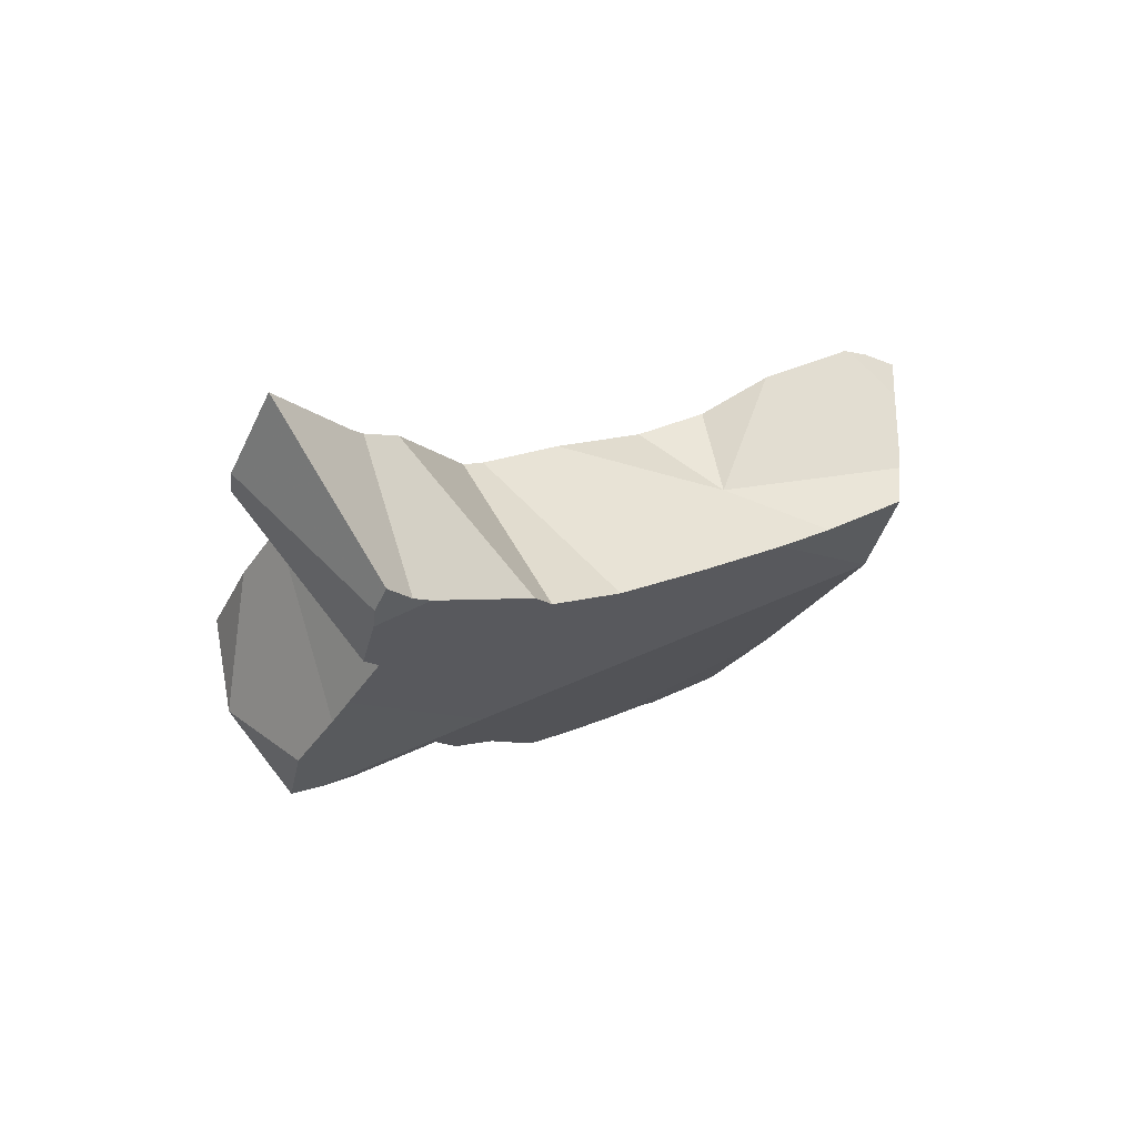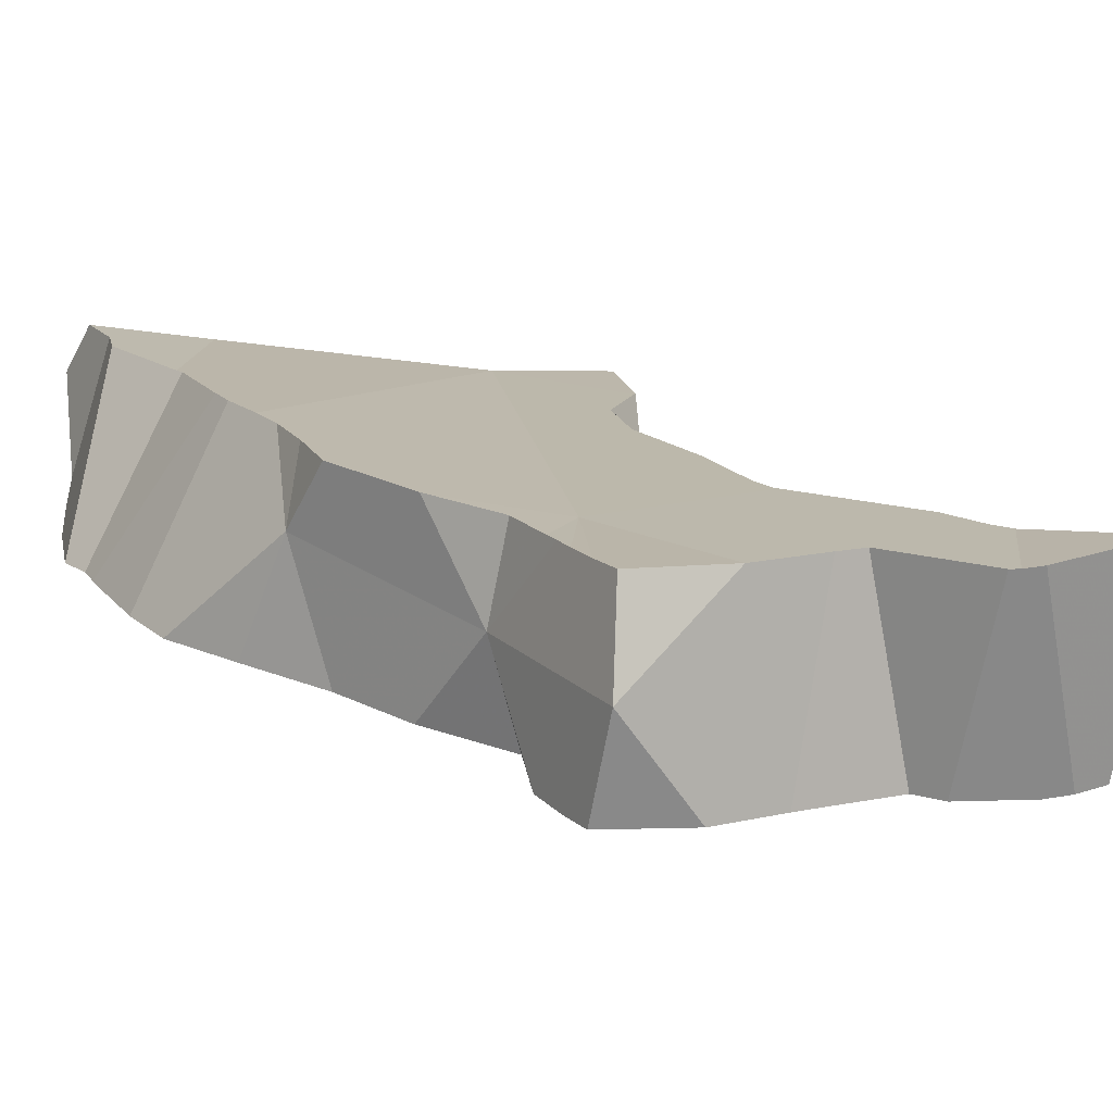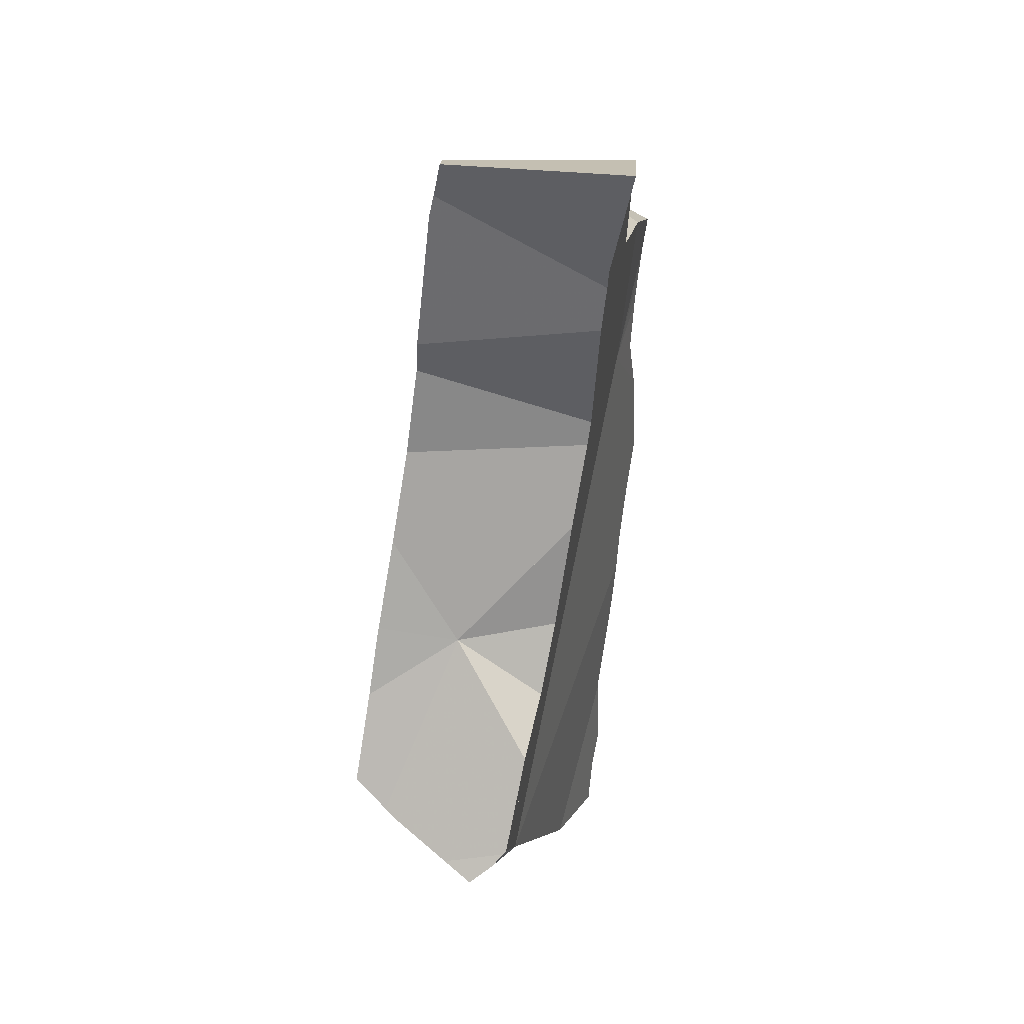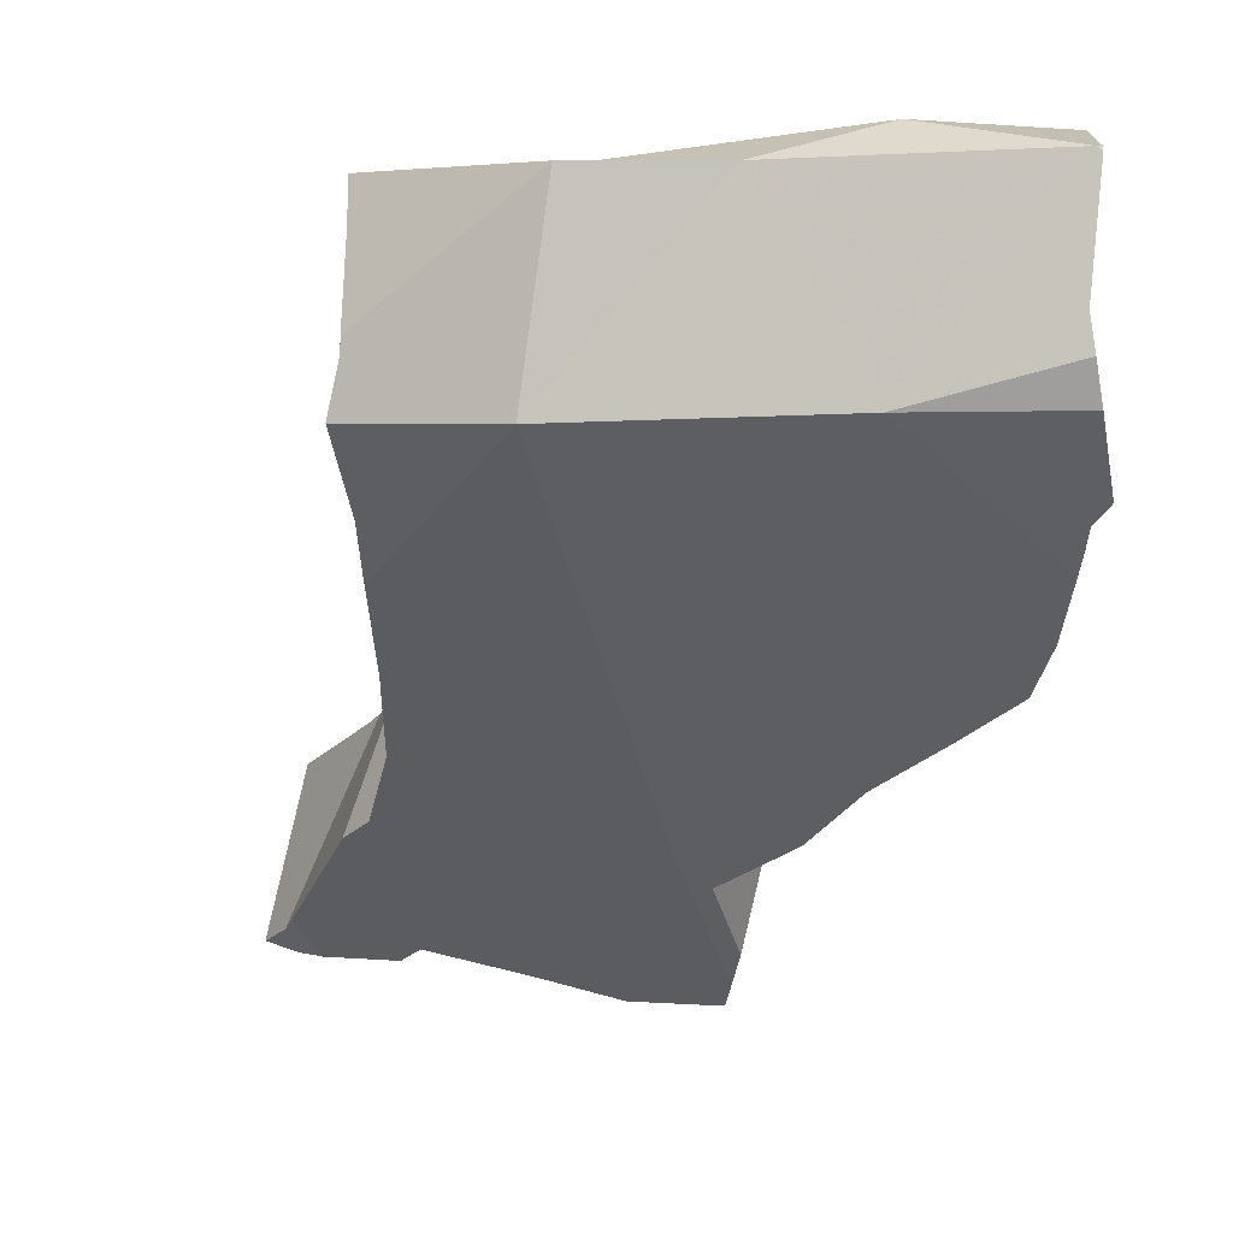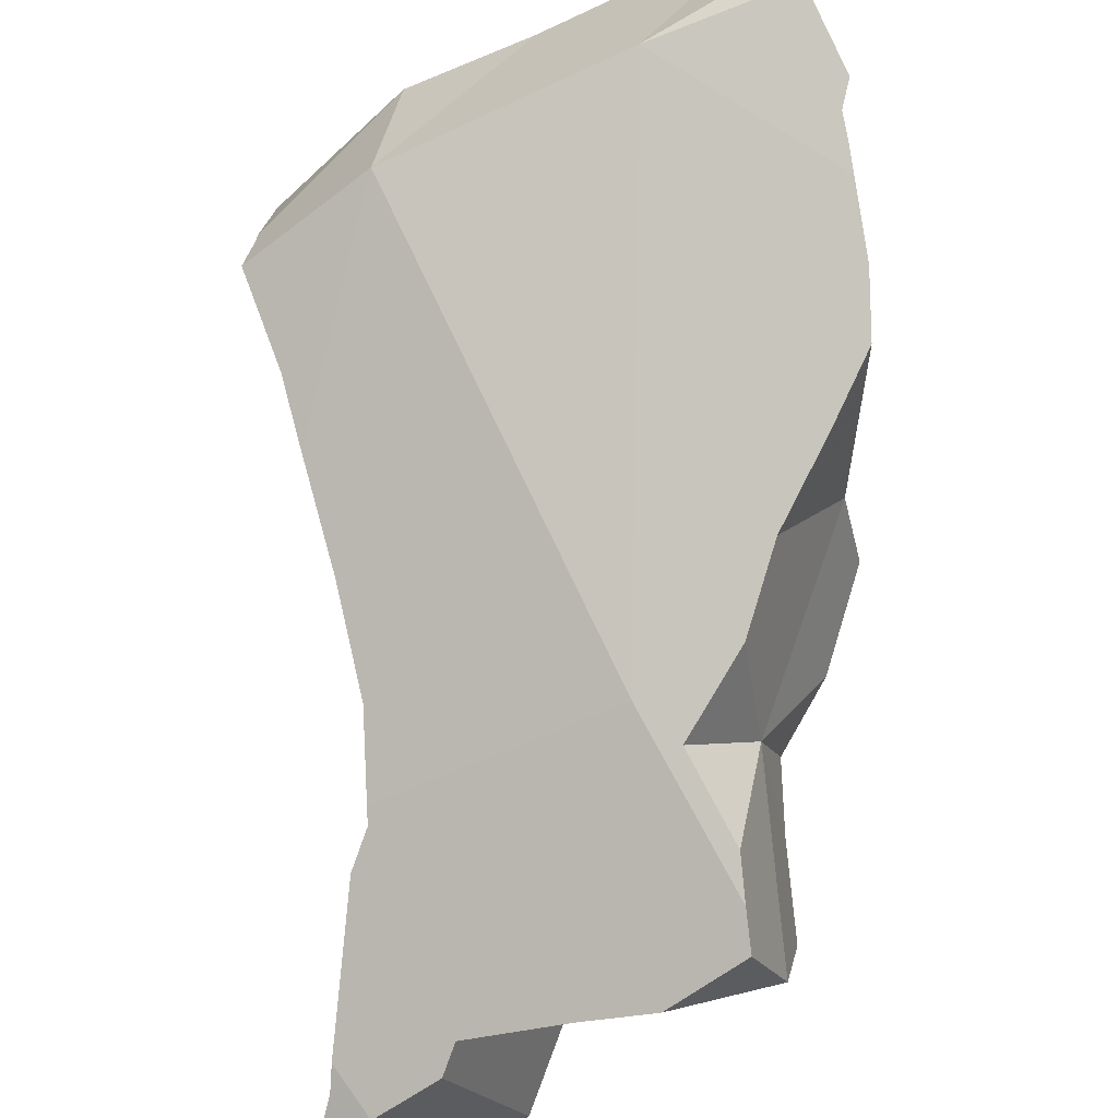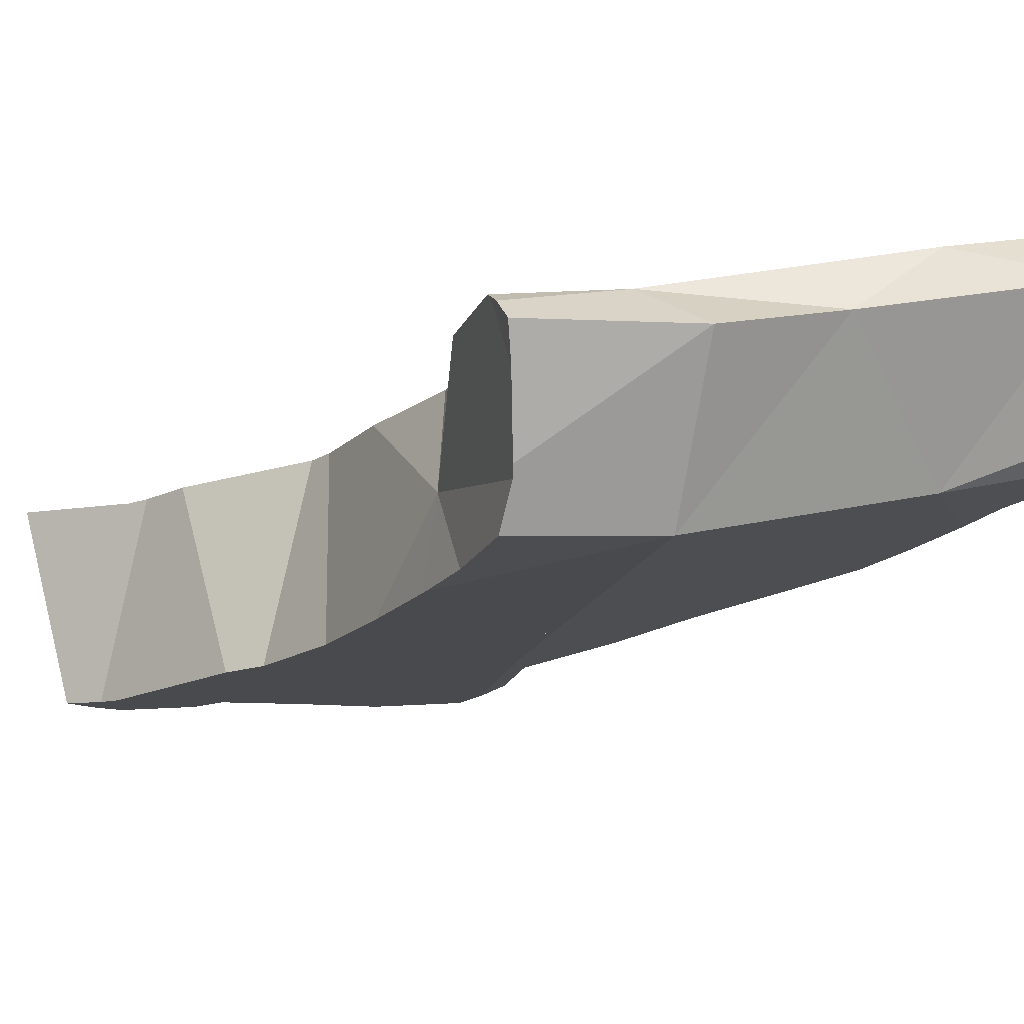
<metadata>
{"format":"obj","ext":"obj","renderer":"f3d","projection":"perspective","resolution":1024,"background":"white","views":[{"elev":64.0,"azim":-174.6,"up":"+Y"},{"elev":-19.1,"azim":96.3,"up":"+Z"},{"elev":78.6,"azim":-43.7,"up":"+Y"},{"elev":-5.3,"azim":-58.1,"up":"+Z"},{"elev":-66.4,"azim":-42.6,"up":"+Z"},{"elev":19.8,"azim":-91.0,"up":"+Z"}]}
</metadata>
<code>
v -0.4862 -0.09433 -0.041
v -0.486 -0.0973 -0.02541
v -0.486 -0.09722 -0.02874
v -0.4859 -0.09864 -0.02451
v -0.4847 -0.1014 -0.0159
v -0.4838 -0.09697 -0.005085
v -0.4828 -0.09634 0.004547
v -0.4804 -0.1311 -0.04334
v -0.4801 -0.1383 0.00231
v -0.4747 -0.09409 0.005848
v -0.47 -0.09282 0.005579
v -0.4686 -0.09238 0.005498
v -0.4685 -0.09288 0.005498
v -0.4665 -0.1683 0.001344
v -0.4664 -0.08631 -0.05597
v -0.4648 -0.1226 0.005491
v -0.4586 -0.08955 -0.06149
v -0.4562 -0.19 -0.04295
v -0.4529 -0.07873 -0.06623
v -0.4515 -0.09753 -0.005296
v -0.4512 -0.07781 -0.06743
v -0.4494 -0.09811 -0.006661
v -0.4475 -0.1896 0.009781
v -0.4461 -0.08507 -0.009878
v -0.4451 -0.08535 -0.01054
v -0.4451 -0.09453 -0.07005
v -0.4443 -0.223 -0.02647
v -0.444 -0.224 -0.03452
v -0.4437 -0.2244 0.001488
v -0.4436 -0.07357 -0.07286
v -0.4433 -0.2254 0.0005833
v -0.4431 -0.2254 0.001509
v -0.4427 -0.2251 0.001598
v -0.4402 -0.2234 -0.04321
v -0.4382 -0.08069 -0.07586
v -0.4365 -0.08133 -0.04902
v -0.4336 -0.2187 0.006289
v -0.4314 -0.0668 -0.08154
v -0.4307 -0.2169 0.007747
v -0.4304 -0.2165 0.007471
v -0.429 -0.08958 -0.02084
v -0.4266 -0.1002 -0.08185
v -0.4221 -0.2093 0.0004085
v -0.4217 -0.217 -0.05658
v -0.4209 -0.08066 -0.08734
v -0.4187 -0.2113 -0.0601
v -0.4141 -0.2081 -0.06391
v -0.4134 -0.2062 -0.005679
v -0.4118 -0.08314 -0.03271
v -0.4115 -0.05423 -0.09591
v -0.4097 -0.1101 -0.0922
v -0.4092 -0.2043 -0.06808
v -0.4051 -0.1126 -0.09442
v -0.404 -0.1085 -0.09612
v -0.4038 -0.188 -0.01668
v -0.403 -0.1864 -0.01751
v -0.3988 -0.1255 -0.09492
v -0.3979 -0.04075 -0.1062
v -0.397 -0.1293 -0.09506
v -0.3962 -0.1943 -0.07866
v -0.3962 -0.07435 -0.1043
v -0.3961 -0.08479 -0.1035
v -0.3954 -0.04759 -0.1072
v -0.3951 -0.03806 -0.1082
v -0.3914 -0.09265 -0.04538
v -0.3913 -0.02848 -0.1115
v -0.3905 -0.06573 -0.04816
v -0.3887 -0.06614 -0.11
v -0.3865 -0.1746 -0.02994
v -0.3863 -0.184 -0.08738
v -0.3815 -0.1661 -0.09499
v -0.3812 -0.1704 -0.03401
v -0.3803 -0.09916 -0.05216
v -0.3773 -0.05358 -0.1185
v -0.3764 -0.1003 -0.1152
v -0.3764 -0.1444 -0.1038
v -0.3736 -0.1624 -0.04034
v -0.3731 -0.1369 -0.1078
v -0.3721 -0.05417 -0.06128
v -0.3714 -0.0557 -0.1222
v -0.3696 -0.1048 -0.05732
v -0.3694 0.001327 -0.1282
v -0.3684 -0.04877 -0.1247
v -0.368 -0.1254 -0.1139
v -0.3678 -0.1564 -0.04536
v -0.3677 -0.05989 -0.06368
v -0.3676 -0.09564 -0.06084
v -0.3675 -0.09666 -0.06064
v -0.3674 -0.04958 -0.06473
v -0.3672 -0.07584 -0.1232
v -0.3669 -0.04844 -0.06513
v -0.3668 -0.07972 -0.1232
v -0.3655 0.006121 -0.1304
v -0.3652 -0.09772 -0.1228
v -0.3644 -0.05222 -0.06651
v -0.3644 -0.1031 -0.1219
v -0.3642 -0.1024 -0.1222
v -0.3628 -0.05451 -0.06734
v -0.3624 -0.05398 -0.0677
v -0.3612 -0.01908 -0.1319
v -0.361 -0.1524 -0.07268
v -0.3603 0.01561 -0.1329
v -0.3584 -0.06159 -0.1302
v -0.3583 -0.1282 -0.05831
v -0.3577 -0.1491 -0.05344
v -0.3575 0.008677 -0.1355
v -0.3569 0.00205 -0.1365
v -0.3562 -0.02388 -0.1348
v -0.354 -0.0158 -0.07634
v -0.3532 -0.01643 -0.1373
v -0.3522 -0.06439 -0.134
v -0.3479 -0.0391 -0.1389
v -0.3467 -0.00585 -0.08198
v -0.3454 -0.01312 -0.08223
v -0.3448 -0.1073 -0.1017
v -0.3445 -0.1416 -0.06337
v -0.3444 -0.0008848 -0.08394
v -0.3443 -0.09759 -0.1357
v -0.3436 -0.04705 -0.1411
v -0.3416 -0.06145 -0.0808
v -0.3401 -0.08802 -0.0796
v -0.337 -0.09125 -0.1419
v -0.337 -0.08388 -0.08199
v -0.3369 -0.08433 -0.08201
v -0.336 -0.08724 -0.08222
v -0.3358 -0.08788 -0.08223
v -0.3354 -0.08925 -0.08222
v -0.3348 -0.1198 -0.07486
v -0.3344 -0.118 -0.07551
v -0.3342 -0.06311 -0.146
v -0.3312 -0.0371 -0.08967
v -0.3311 -0.101 -0.08189
v -0.3302 -0.08553 -0.1468
v -0.3288 0.0281 -0.09187
v -0.3277 -0.03002 -0.09255
v -0.3256 -0.06872 -0.09075
v -0.3241 -0.03661 -0.09436
v -0.3225 -0.0926 -0.08939
v -0.3216 -0.07053 -0.0931
v -0.32 -0.09028 -0.09139
v -0.3184 0.003422 -0.1007
v -0.3179 -0.001368 -0.1014
v -0.3174 -0.003848 -0.1015
v -0.3165 -0.0872 -0.09426
v -0.3142 -0.05353 -0.09952
v -0.3142 -0.05354 -0.09952
v -0.3116 -0.07877 -0.128
v -0.3108 -0.08235 -0.09863
v -0.3047 -0.07714 -0.103
f 15 19 17
f 15 17 36
f 36 19 15
f 17 19 35
f 17 26 36
f 26 17 62
f 62 17 35
f 21 35 19
f 36 21 19
f 36 35 21
f 36 26 42
f 62 42 26
f 45 35 36
f 35 45 62
f 36 42 51
f 45 36 86
f 36 65 49
f 49 67 36
f 65 36 51
f 36 67 86
f 42 54 51
f 62 54 42
f 45 61 62
f 45 86 61
f 49 65 87
f 67 49 87
f 53 51 54
f 65 51 53
f 54 81 53
f 73 65 53
f 73 53 81
f 88 54 62
f 88 81 54
f 61 87 62
f 86 87 61
f 87 88 62
f 73 87 65
f 87 86 67
f 73 81 88
f 73 88 87
f 8 3 1
f 3 15 1
f 1 17 8
f 1 15 17
f 5 3 4
f 3 8 4
f 22 3 5
f 36 15 3
f 22 36 3
f 4 9 5
f 8 9 4
f 6 5 7
f 5 6 11
f 5 9 7
f 5 11 13
f 5 13 20
f 5 20 22
f 6 7 11
f 9 16 7
f 11 7 10
f 7 16 10
f 8 14 9
f 18 14 8
f 8 17 26
f 18 8 57
f 8 26 42
f 8 42 51
f 53 8 51
f 57 8 53
f 9 14 16
f 11 10 13
f 10 16 13
f 20 13 16
f 14 23 16
f 18 29 14
f 29 23 14
f 36 17 15
f 16 22 20
f 22 16 73
f 23 77 16
f 16 81 73
f 16 77 85
f 81 16 104
f 16 85 105
f 16 105 104
f 36 26 17
f 28 27 18
f 27 31 18
f 28 18 34
f 31 29 18
f 46 34 18
f 47 46 18
f 52 47 18
f 52 18 60
f 59 18 57
f 71 18 59
f 60 18 70
f 70 18 71
f 41 36 22
f 41 22 65
f 65 22 73
f 29 37 23
f 37 39 23
f 39 40 23
f 40 43 23
f 43 48 23
f 48 55 23
f 23 55 56
f 23 56 69
f 23 69 72
f 23 72 77
f 42 26 36
f 27 28 48
f 31 27 43
f 27 48 43
f 34 44 28
f 44 48 28
f 31 32 29
f 32 33 29
f 29 33 37
f 43 32 31
f 43 33 32
f 37 33 43
f 46 44 34
f 36 41 49
f 36 51 42
f 49 65 36
f 51 36 65
f 39 37 40
f 37 43 40
f 65 49 41
f 56 44 46
f 55 48 44
f 56 55 44
f 46 47 69
f 56 46 69
f 52 72 47
f 47 72 69
f 51 65 53
f 52 60 72
f 53 104 57
f 65 73 53
f 73 81 53
f 104 53 81
f 104 59 57
f 101 71 59
f 101 59 104
f 101 60 70
f 60 77 72
f 60 85 77
f 101 85 60
f 101 70 71
f 101 105 85
f 101 104 105
f 83 80 74
f 80 120 74
f 74 131 83
f 74 120 99
f 74 99 131
f 83 120 80
f 83 131 120
f 120 131 99
f 30 21 36
f 21 30 61
f 36 21 35
f 45 35 21
f 45 21 61
f 36 38 30
f 30 38 61
f 36 35 45
f 36 50 38
f 36 45 86
f 36 67 50
f 67 36 86
f 38 50 61
f 86 45 61
f 63 50 58
f 58 50 79
f 61 50 63
f 50 67 79
f 64 63 58
f 58 79 64
f 86 61 63
f 89 63 64
f 89 86 63
f 64 79 89
f 67 86 79
f 79 86 89
f 53 54 75
f 54 53 81
f 57 53 75
f 53 57 104
f 81 53 104
f 54 62 75
f 62 54 88
f 54 81 88
f 78 59 57
f 57 59 104
f 78 57 75
f 76 71 59
f 101 59 71
f 78 76 59
f 59 101 104
f 62 61 68
f 62 87 61
f 68 61 99
f 61 87 86
f 61 86 98
f 61 98 99
f 62 68 75
f 88 87 62
f 74 80 68
f 68 99 74
f 92 75 68
f 80 90 68
f 90 92 68
f 71 76 101
f 80 74 120
f 120 74 99
f 78 75 84
f 84 75 96
f 94 75 92
f 94 97 75
f 97 96 75
f 76 78 115
f 76 115 101
f 84 115 78
f 120 90 80
f 88 81 121
f 81 104 129
f 81 129 121
f 115 84 96
f 87 121 86
f 86 121 98
f 87 88 121
f 92 90 115
f 124 115 90
f 120 123 90
f 123 124 90
f 94 92 115
f 97 94 115
f 115 96 97
f 99 98 120
f 98 123 120
f 121 123 98
f 105 104 101
f 101 116 105
f 115 128 101
f 101 128 116
f 104 105 116
f 104 116 128
f 129 104 128
f 124 125 115
f 125 126 115
f 126 127 115
f 127 132 115
f 115 129 128
f 115 132 129
f 124 123 121
f 125 124 121
f 126 125 121
f 127 126 121
f 132 127 121
f 132 121 129
f 80 103 90
f 120 80 90
f 147 103 80
f 136 80 120
f 139 80 136
f 147 80 139
f 103 92 90
f 90 92 115
f 124 90 115
f 123 120 90
f 124 123 90
f 92 94 115
f 122 94 92
f 111 92 103
f 111 133 92
f 133 122 92
f 94 97 115
f 94 118 97
f 94 122 118
f 115 97 118
f 147 111 103
f 111 147 133
f 118 147 115
f 125 124 115
f 126 125 115
f 127 126 115
f 132 127 115
f 115 138 132
f 115 140 138
f 144 140 115
f 115 148 144
f 147 149 115
f 115 149 148
f 118 122 147
f 123 136 120
f 133 147 122
f 124 148 123
f 123 139 136
f 123 149 139
f 123 148 149
f 124 125 148
f 126 144 125
f 144 148 125
f 127 144 126
f 138 127 132
f 138 140 127
f 127 140 144
f 147 139 149
f 66 64 91
f 66 108 64
f 83 74 64
f 74 99 64
f 64 108 83
f 64 89 91
f 64 95 89
f 64 99 95
f 66 91 109
f 100 108 66
f 66 114 100
f 109 114 66
f 131 74 83
f 131 99 74
f 83 108 135
f 131 83 135
f 89 95 91
f 95 131 91
f 91 135 109
f 91 131 135
f 95 99 131
f 100 110 108
f 110 100 143
f 100 114 143
f 110 135 108
f 109 135 114
f 143 135 110
f 135 143 114
f 83 103 80
f 120 83 80
f 147 80 103
f 120 80 136
f 136 80 139
f 80 147 139
f 83 112 103
f 108 112 83
f 83 135 108
f 120 131 83
f 131 135 83
f 130 111 103
f 111 147 103
f 119 103 112
f 130 103 119
f 137 112 108
f 137 108 135
f 130 133 111
f 147 111 133
f 119 112 137
f 130 119 147
f 119 137 145
f 147 119 145
f 120 145 131
f 120 136 146
f 120 146 145
f 130 147 133
f 131 137 135
f 145 137 131
f 139 146 136
f 149 146 139
f 149 139 147
f 147 145 146
f 147 146 149
f 61 63 68
f 86 63 61
f 99 61 68
f 86 61 98
f 98 61 99
f 64 74 63
f 89 64 63
f 63 74 68
f 86 89 63
f 74 64 99
f 95 64 89
f 99 64 95
f 99 68 74
f 89 86 95
f 95 86 98
f 98 99 95
f 82 100 66
f 113 82 66
f 114 66 100
f 113 66 109
f 114 109 66
f 107 82 93
f 93 82 113
f 82 110 100
f 82 107 110
f 106 93 102
f 93 134 102
f 106 107 93
f 93 113 117
f 93 117 134
f 100 110 143
f 114 100 143
f 106 102 141
f 134 141 102
f 107 106 141
f 110 107 143
f 141 142 107
f 143 107 142
f 109 114 113
f 114 143 113
f 117 113 143
f 134 117 141
f 117 142 141
f 143 142 117
f 3 4 2
f 24 3 2
f 6 2 4
f 24 2 6
f 3 5 4
f 22 5 3
f 36 22 3
f 36 3 24
f 6 4 5
f 5 11 6
f 13 11 5
f 20 13 5
f 22 20 5
f 12 6 11
f 12 24 6
f 12 11 13
f 20 12 13
f 25 12 20
f 25 24 12
f 20 22 41
f 25 20 41
f 41 22 36
f 36 24 25
f 36 25 41

</code>
